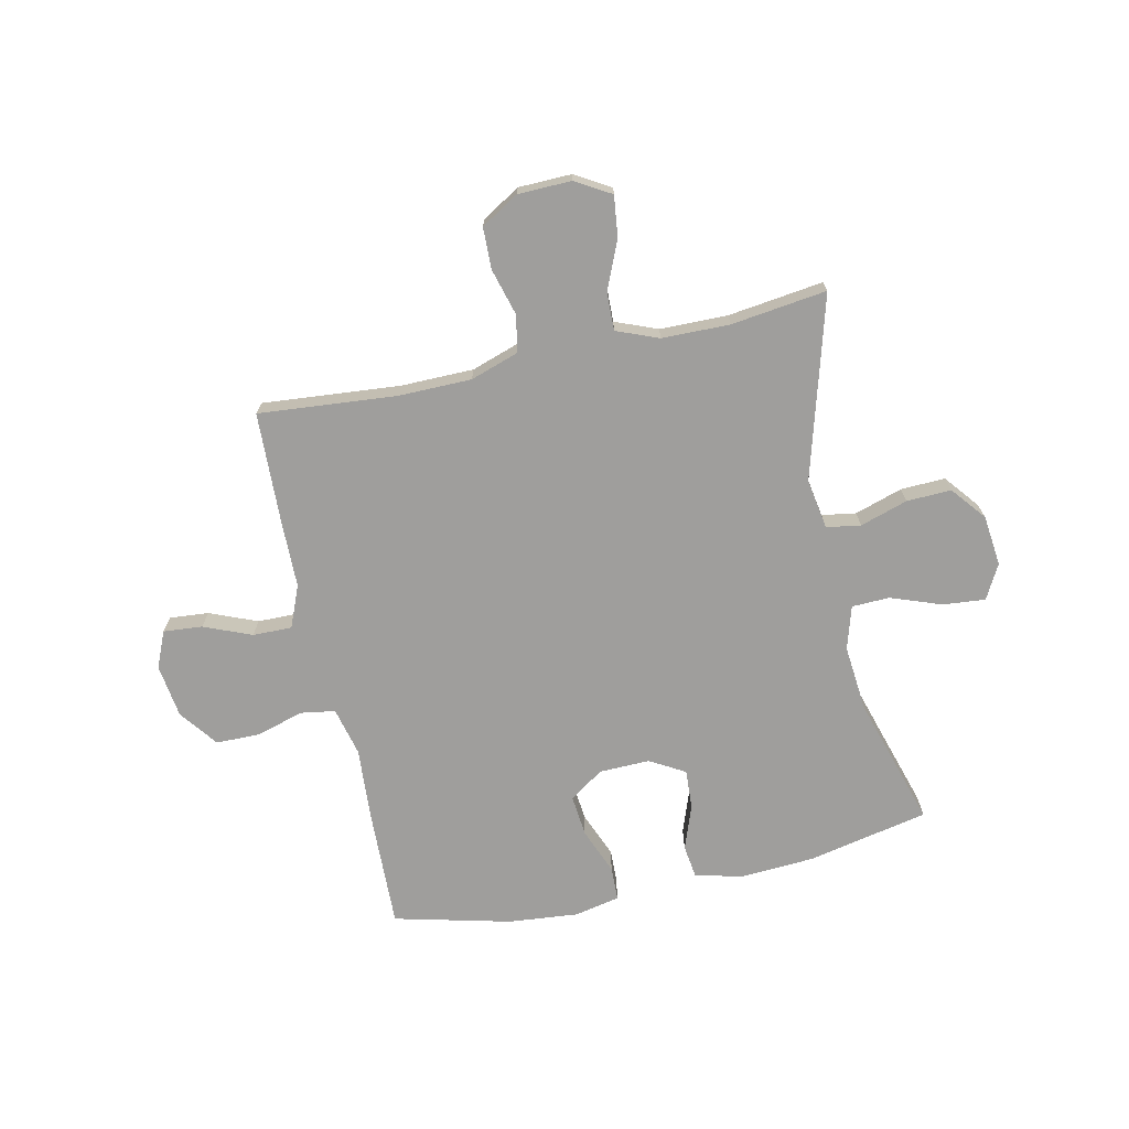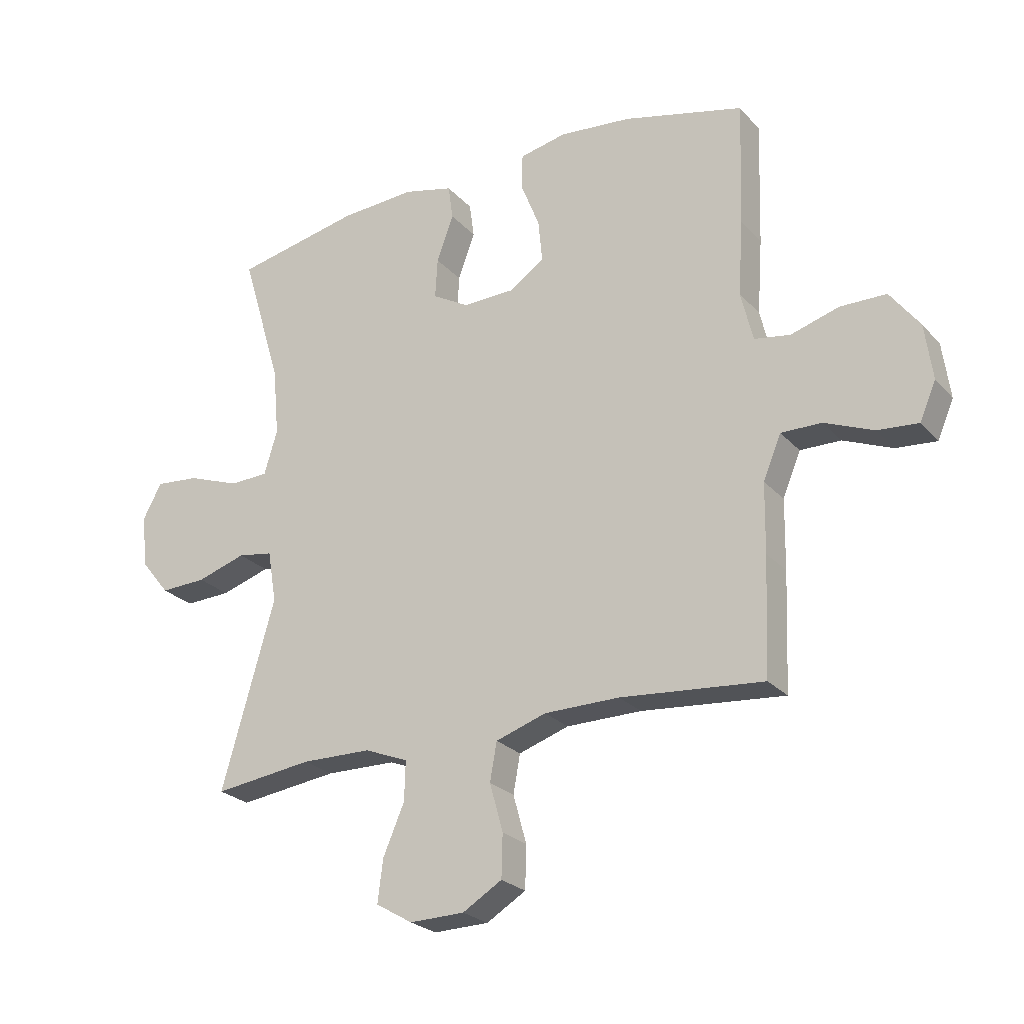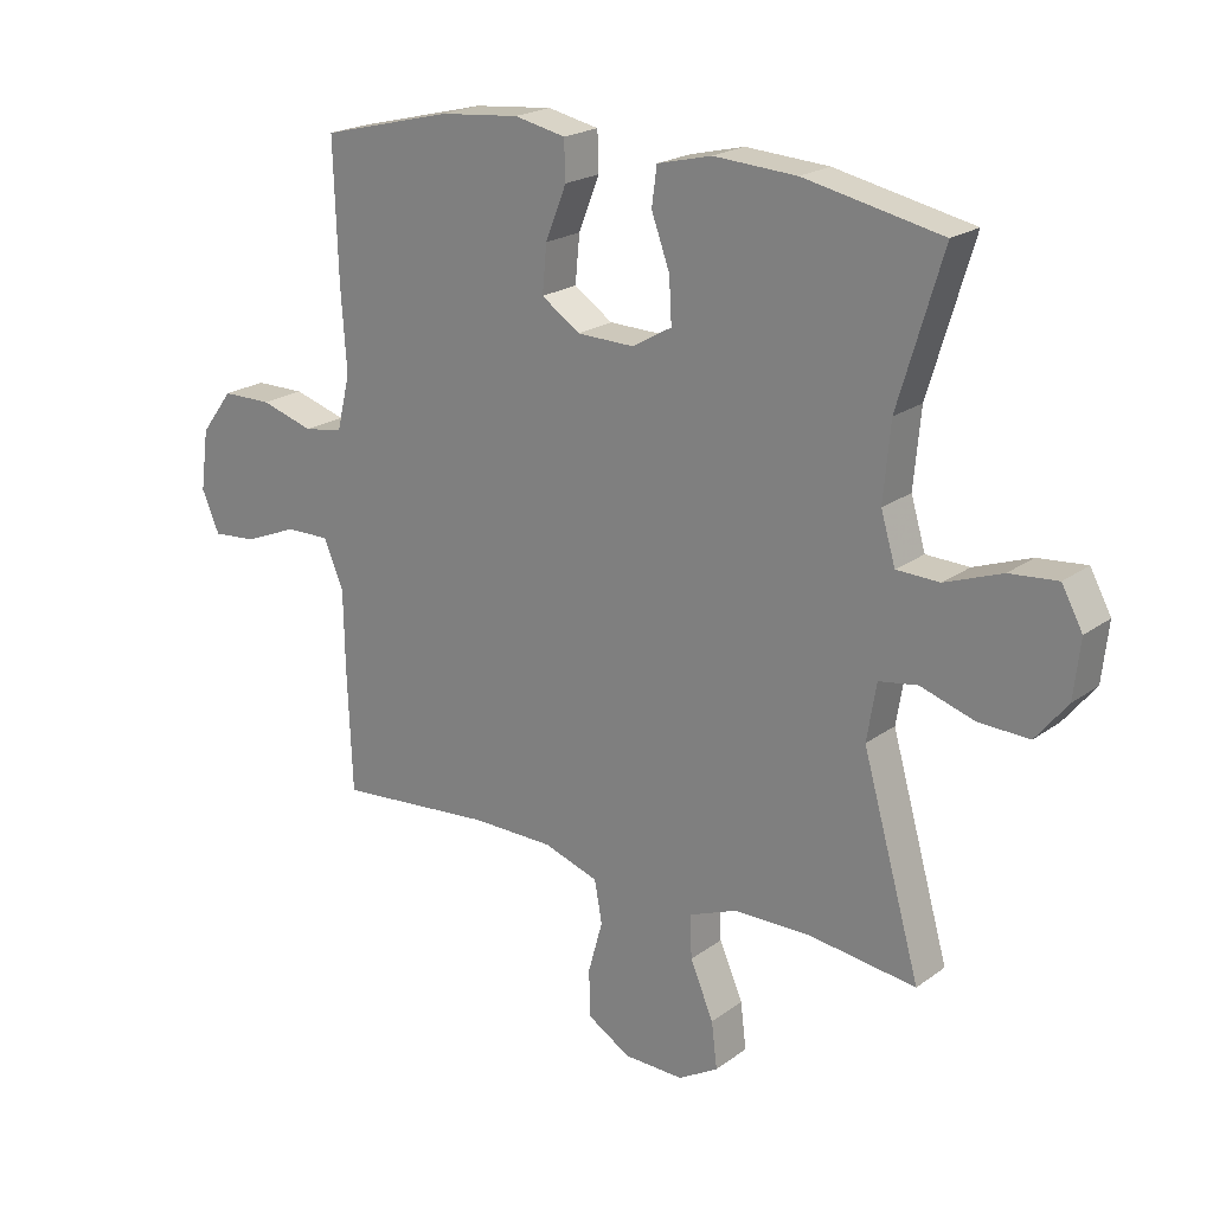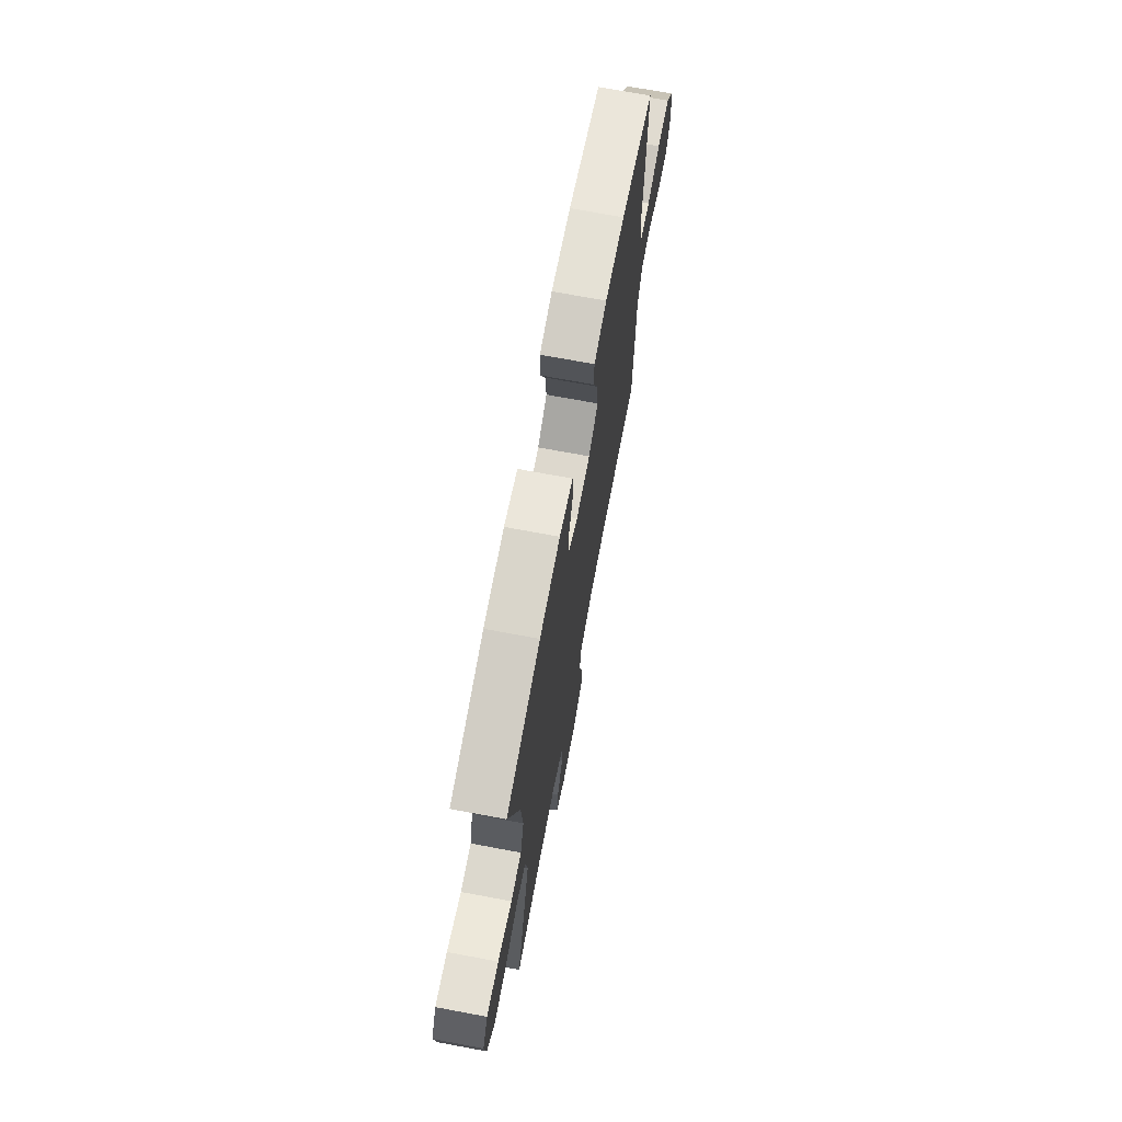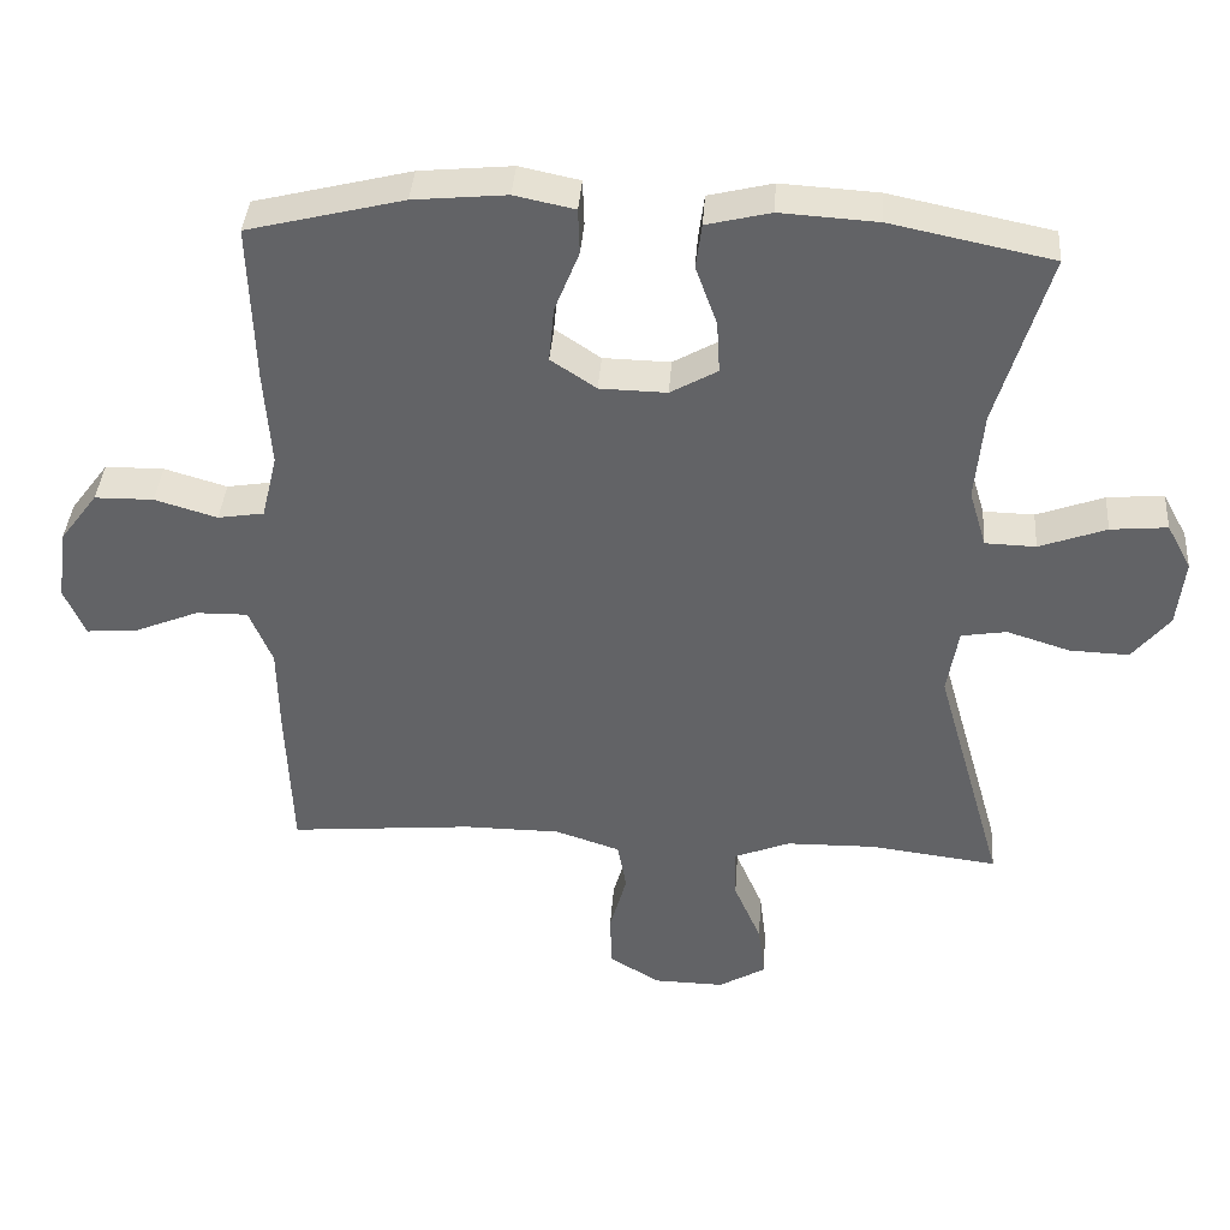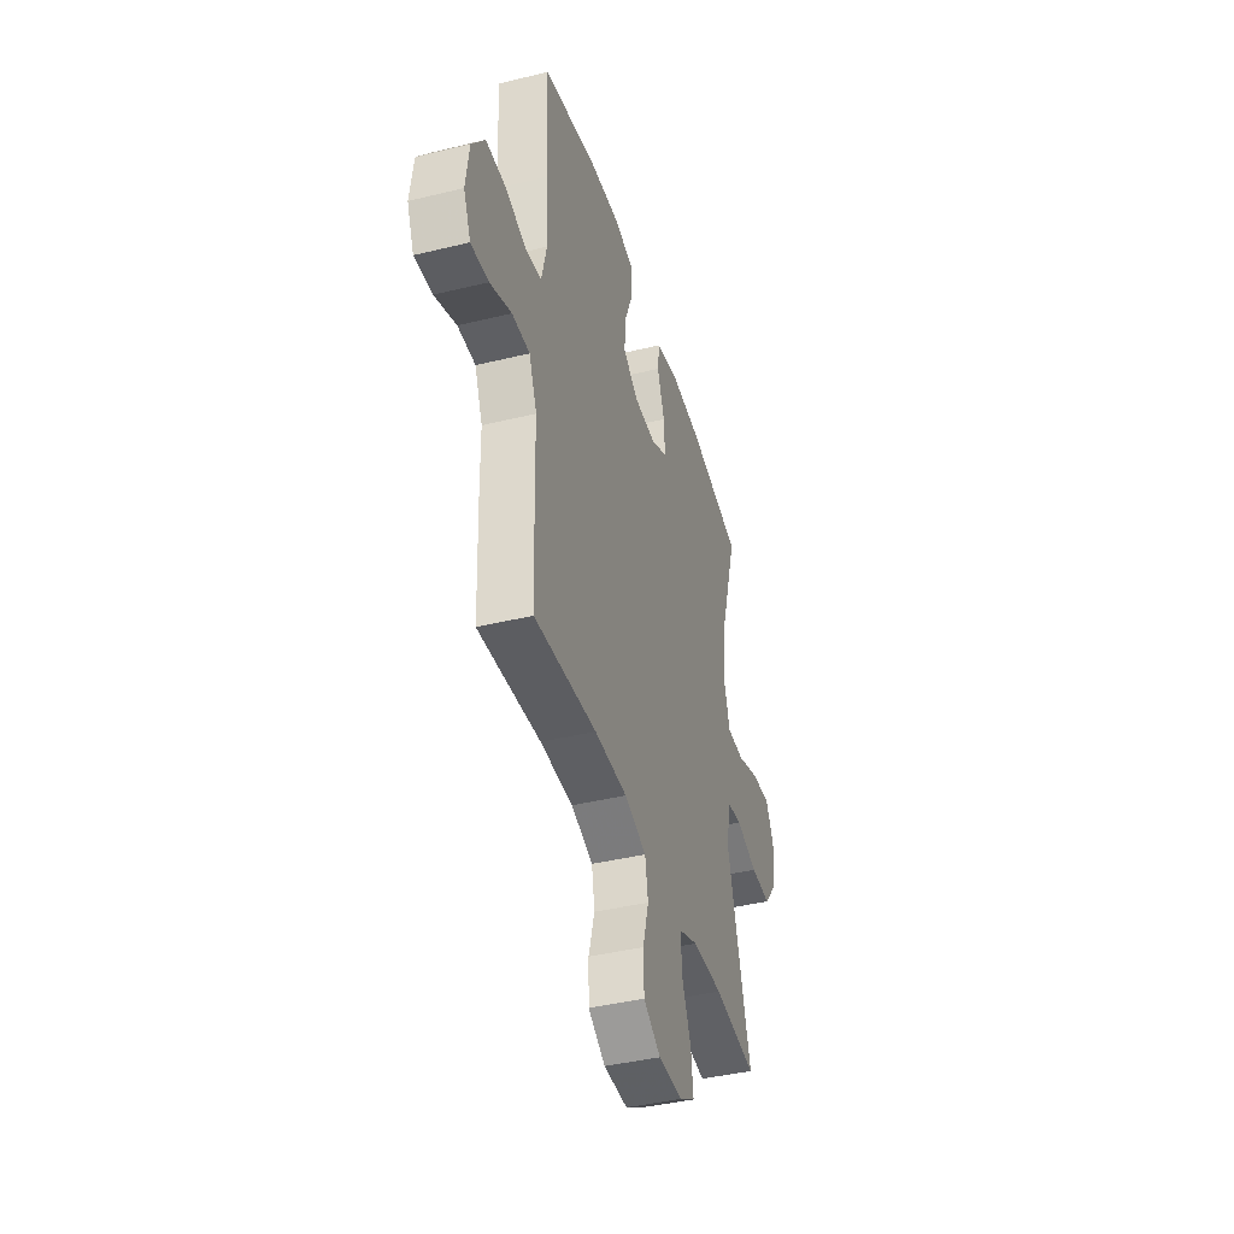
<metadata>
{"format":"obj","ext":"obj","renderer":"f3d","projection":"perspective","resolution":1024,"background":"white","views":[{"elev":-70.9,"azim":-167.6,"up":"+Y"},{"elev":-24.7,"azim":31.2,"up":"+Z"},{"elev":21.0,"azim":-141.9,"up":"+Z"},{"elev":70.8,"azim":-79.4,"up":"+Z"},{"elev":38.6,"azim":-175.9,"up":"+Z"},{"elev":-41.5,"azim":106.4,"up":"+Z"}]}
</metadata>
<code>
v 0.5 0.07 -0.5
v 0.253 0.07 -0.478
v 0.123 0.07 -0.479
v 0.036 0.07 -0.508
v 0.024 0.07 -0.574
v 0.047 0.07 -0.657
v 0.045 0.07 -0.731
v -0.023 0.07 -0.772
v -0.118 0.07 -0.774
v -0.181 0.07 -0.737
v -0.172 0.07 -0.664
v -0.135 0.07 -0.578
v -0.133 0.07 -0.51
v -0.208 0.07 -0.48
v -0.329 0.07 -0.478
v -0.5 0.07 -0.5
v -0.408 0.07 -0.176
v -0.423 0.07 -0.086
v -0.484 0.07 -0.076
v -0.569 0.07 -0.103
v -0.649 0.07 -0.106
v -0.699 0.07 -0.044
v -0.709 0.07 0.047
v -0.676 0.07 0.108
v -0.6 0.07 0.101
v -0.51 0.07 0.068
v -0.442 0.07 0.07
v -0.419 0.07 0.147
v -0.43 0.07 0.267
v -0.5 0.07 0.5
v -0.283 0.07 0.545
v -0.152 0.07 0.553
v -0.066 0.07 0.532
v -0.058 0.07 0.472
v -0.087 0.07 0.392
v -0.091 0.07 0.322
v -0.028 0.07 0.286
v 0.062 0.07 0.288
v 0.123 0.07 0.329
v 0.116 0.07 0.403
v 0.083 0.07 0.486
v 0.085 0.07 0.547
v 0.166 0.07 0.564
v 0.291 0.07 0.552
v 0.5 0.07 0.5
v 0.493 0.07 0.285
v 0.484 0.07 0.155
v 0.505 0.07 0.068
v 0.567 0.07 0.058
v 0.651 0.07 0.083
v 0.73 0.07 0.082
v 0.781 0.07 0.014
v 0.794 0.07 -0.082
v 0.766 0.07 -0.147
v 0.696 0.07 -0.141
v 0.611 0.07 -0.106
v 0.541 0.07 -0.105
v 0.51 0.07 -0.18
v 0.508 0.07 -0.299
v 0.5 0 -0.5
v 0.253 0 -0.478
v 0.123 0 -0.479
v 0.036 0 -0.508
v 0.024 0 -0.574
v 0.047 0 -0.657
v 0.045 0 -0.731
v -0.023 0 -0.772
v -0.118 0 -0.774
v -0.181 0 -0.737
v -0.172 0 -0.664
v -0.135 0 -0.578
v -0.133 0 -0.51
v -0.208 0 -0.48
v -0.329 0 -0.478
v -0.5 0 -0.5
v -0.408 0 -0.176
v -0.423 0 -0.086
v -0.484 0 -0.076
v -0.569 0 -0.103
v -0.649 0 -0.106
v -0.699 0 -0.044
v -0.709 0 0.047
v -0.676 0 0.108
v -0.6 0 0.101
v -0.51 0 0.068
v -0.442 0 0.07
v -0.419 0 0.147
v -0.43 0 0.267
v -0.5 0 0.5
v -0.283 0 0.545
v -0.152 0 0.553
v -0.066 0 0.532
v -0.058 0 0.472
v -0.087 0 0.392
v -0.091 0 0.322
v -0.028 0 0.286
v 0.062 0 0.288
v 0.123 0 0.329
v 0.116 0 0.403
v 0.083 0 0.486
v 0.085 0 0.547
v 0.166 0 0.564
v 0.291 0 0.552
v 0.5 0 0.5
v 0.493 0 0.285
v 0.484 0 0.155
v 0.505 0 0.068
v 0.567 0 0.058
v 0.651 0 0.083
v 0.73 0 0.082
v 0.781 0 0.014
v 0.794 0 -0.082
v 0.766 0 -0.147
v 0.696 0 -0.141
v 0.611 0 -0.106
v 0.541 0 -0.105
v 0.51 0 -0.18
v 0.508 0 -0.299
f 58 59 1 2
f 57 58 2 3
f 54 55 56
f 53 54 56
f 52 53 56
f 51 52 56
f 50 51 56
f 49 50 56
f 48 49 56 57
f 57 3 4
f 48 57 4
f 47 48 4
f 45 46 47
f 44 45 47
f 43 44 47
f 42 43 47
f 41 42 47
f 40 41 47
f 39 40 47
f 38 39 47 4
f 33 34 35
f 32 33 35
f 31 32 35
f 30 31 35
f 29 30 35
f 28 29 35 36
f 27 28 36 37
f 24 25 26
f 23 24 26
f 22 23 26
f 21 22 26
f 20 21 26
f 19 20 26
f 18 19 26 27
f 38 4 5
f 37 38 5
f 27 37 5
f 18 27 5
f 17 18 5
f 10 11 12
f 9 10 12
f 8 9 12
f 7 8 12
f 6 7 12
f 5 6 12
f 5 12 13
f 17 5 13
f 15 16 17
f 14 15 17
f 13 14 17
f 61 60 118 117
f 62 61 117 116
f 115 114 113
f 115 113 112
f 115 112 111
f 115 111 110
f 115 110 109
f 115 109 108
f 116 115 108 107
f 63 62 116
f 63 116 107
f 63 107 106
f 106 105 104
f 106 104 103
f 106 103 102
f 106 102 101
f 106 101 100
f 106 100 99
f 106 99 98
f 63 106 98 97
f 94 93 92
f 94 92 91
f 94 91 90
f 94 90 89
f 94 89 88
f 95 94 88 87
f 96 95 87 86
f 85 84 83
f 85 83 82
f 85 82 81
f 85 81 80
f 85 80 79
f 85 79 78
f 86 85 78 77
f 64 63 97
f 64 97 96
f 64 96 86
f 64 86 77
f 64 77 76
f 71 70 69
f 71 69 68
f 71 68 67
f 71 67 66
f 71 66 65
f 71 65 64
f 72 71 64
f 72 64 76
f 76 75 74
f 76 74 73
f 76 73 72
f 1 60 61 2
f 2 61 62 3
f 3 62 63 4
f 4 63 64 5
f 5 64 65 6
f 6 65 66 7
f 7 66 67 8
f 8 67 68 9
f 9 68 69 10
f 10 69 70 11
f 11 70 71 12
f 12 71 72 13
f 13 72 73 14
f 14 73 74 15
f 15 74 75 16
f 16 75 76 17
f 17 76 77 18
f 18 77 78 19
f 19 78 79 20
f 20 79 80 21
f 21 80 81 22
f 22 81 82 23
f 23 82 83 24
f 24 83 84 25
f 25 84 85 26
f 26 85 86 27
f 27 86 87 28
f 28 87 88 29
f 29 88 89 30
f 30 89 90 31
f 31 90 91 32
f 32 91 92 33
f 33 92 93 34
f 34 93 94 35
f 35 94 95 36
f 36 95 96 37
f 37 96 97 38
f 38 97 98 39
f 39 98 99 40
f 40 99 100 41
f 41 100 101 42
f 42 101 102 43
f 43 102 103 44
f 44 103 104 45
f 45 104 105 46
f 46 105 106 47
f 47 106 107 48
f 48 107 108 49
f 49 108 109 50
f 50 109 110 51
f 51 110 111 52
f 52 111 112 53
f 53 112 113 54
f 54 113 114 55
f 55 114 115 56
f 56 115 116 57
f 57 116 117 58
f 58 117 118 59
f 59 118 60 1

</code>
